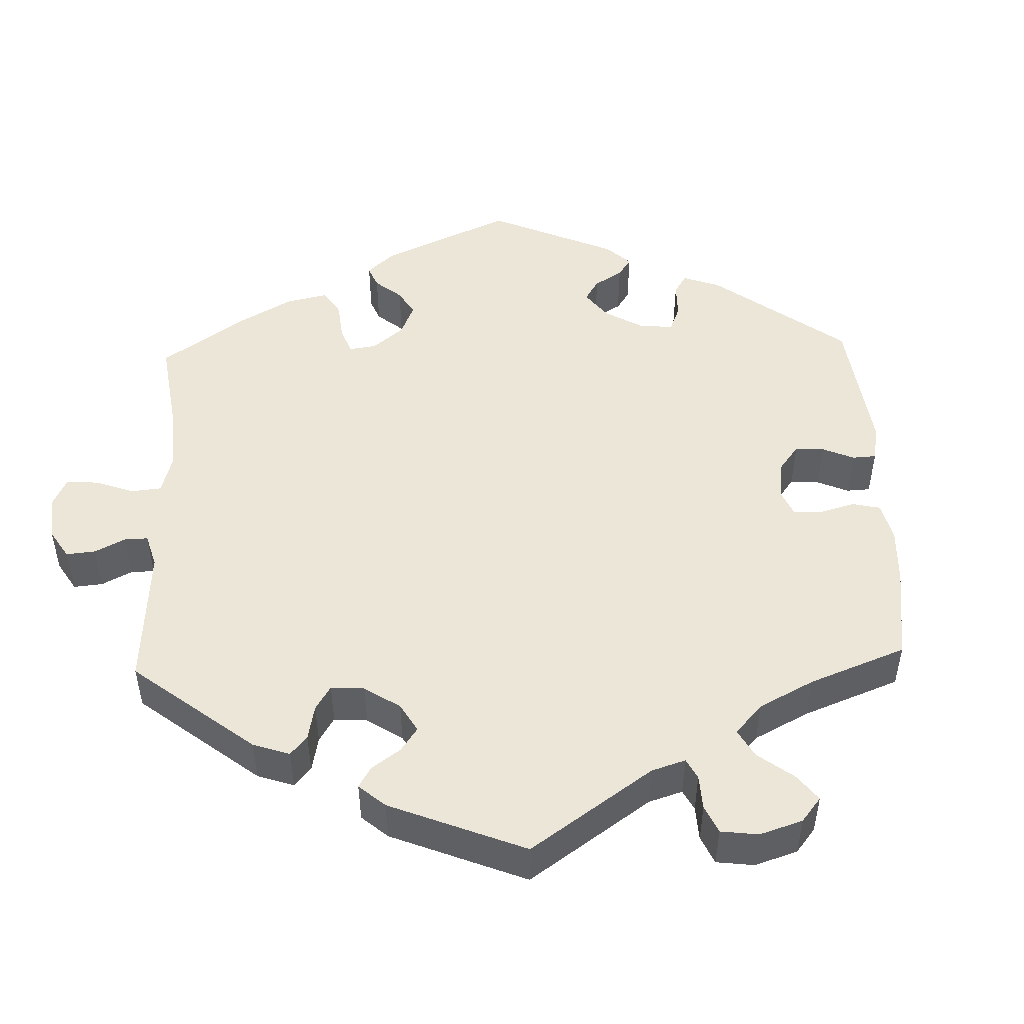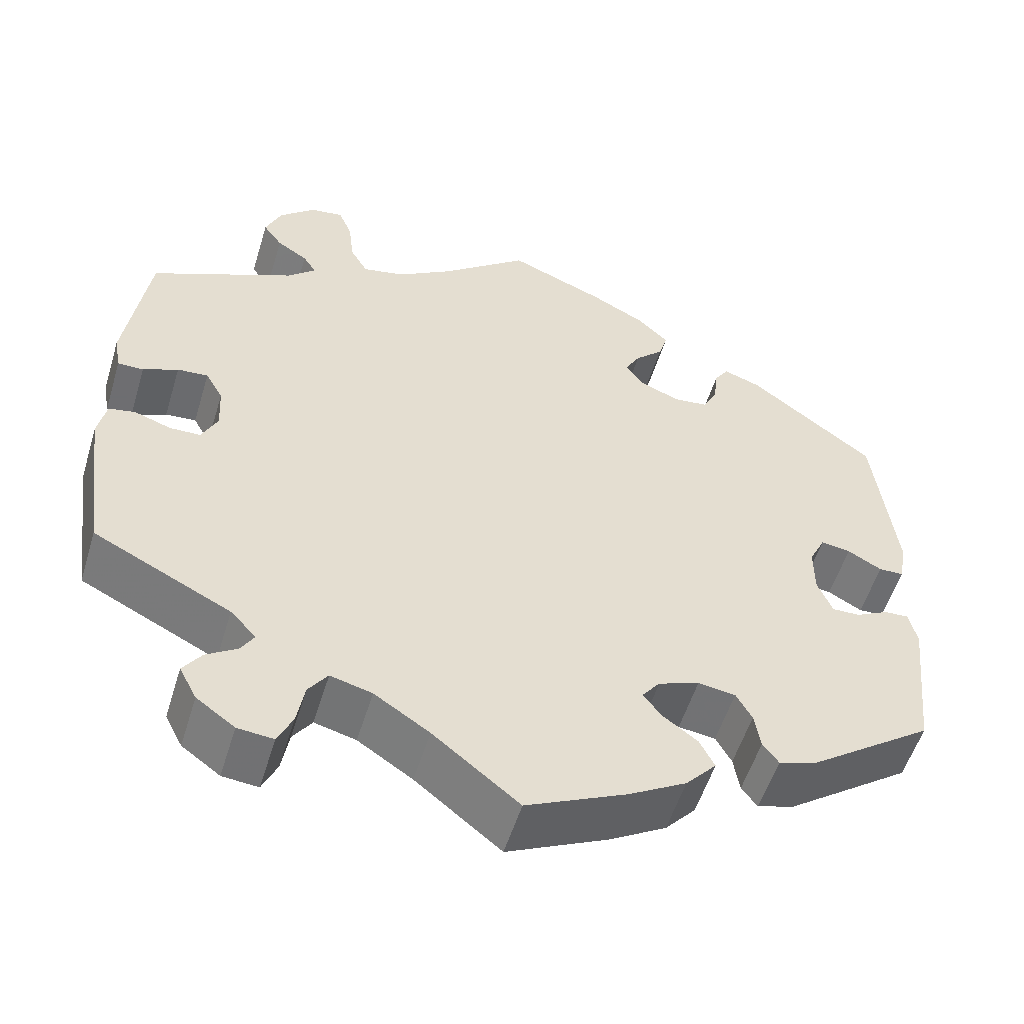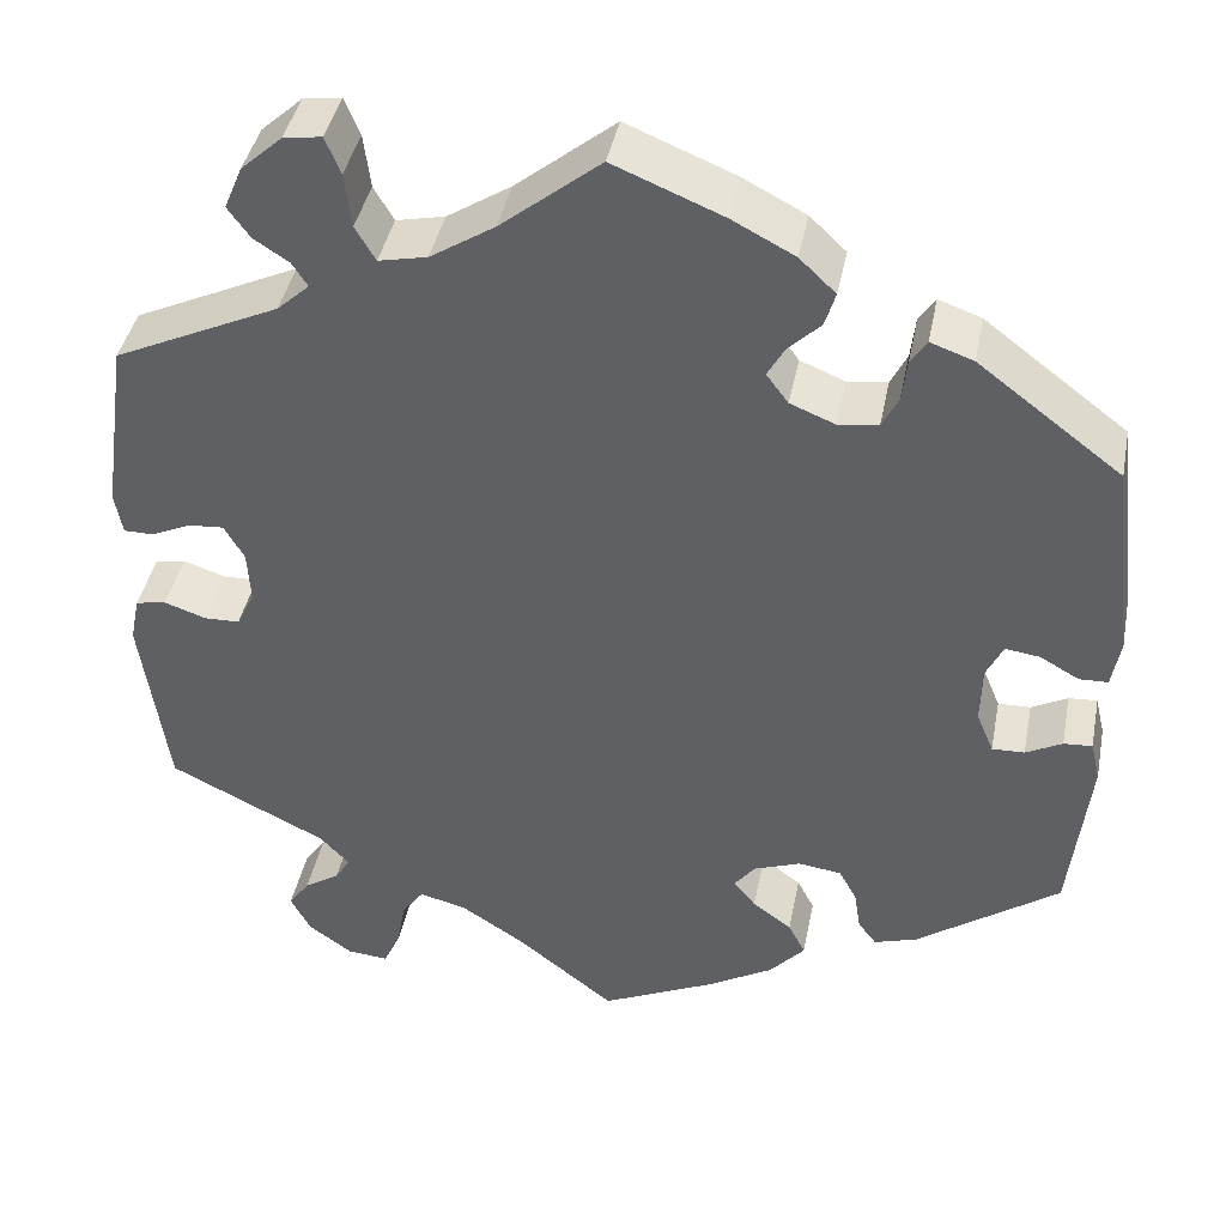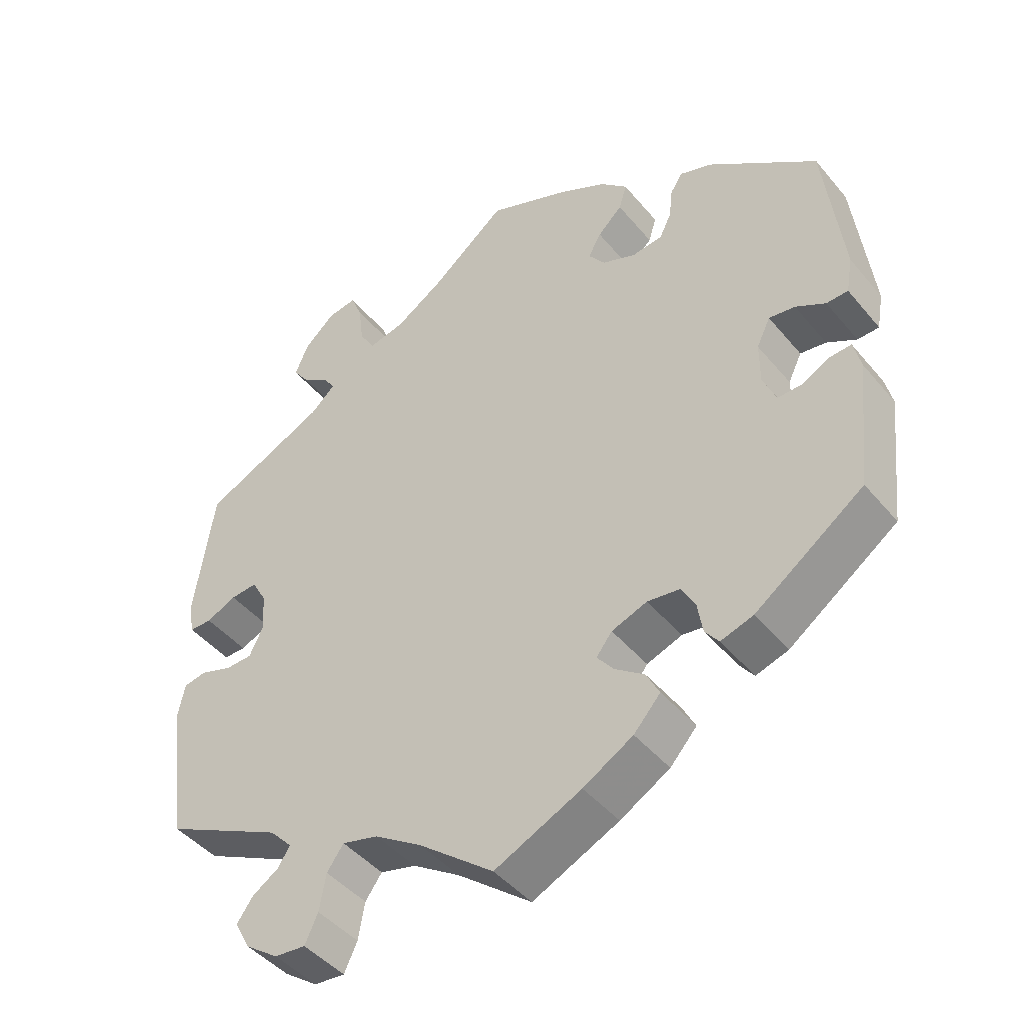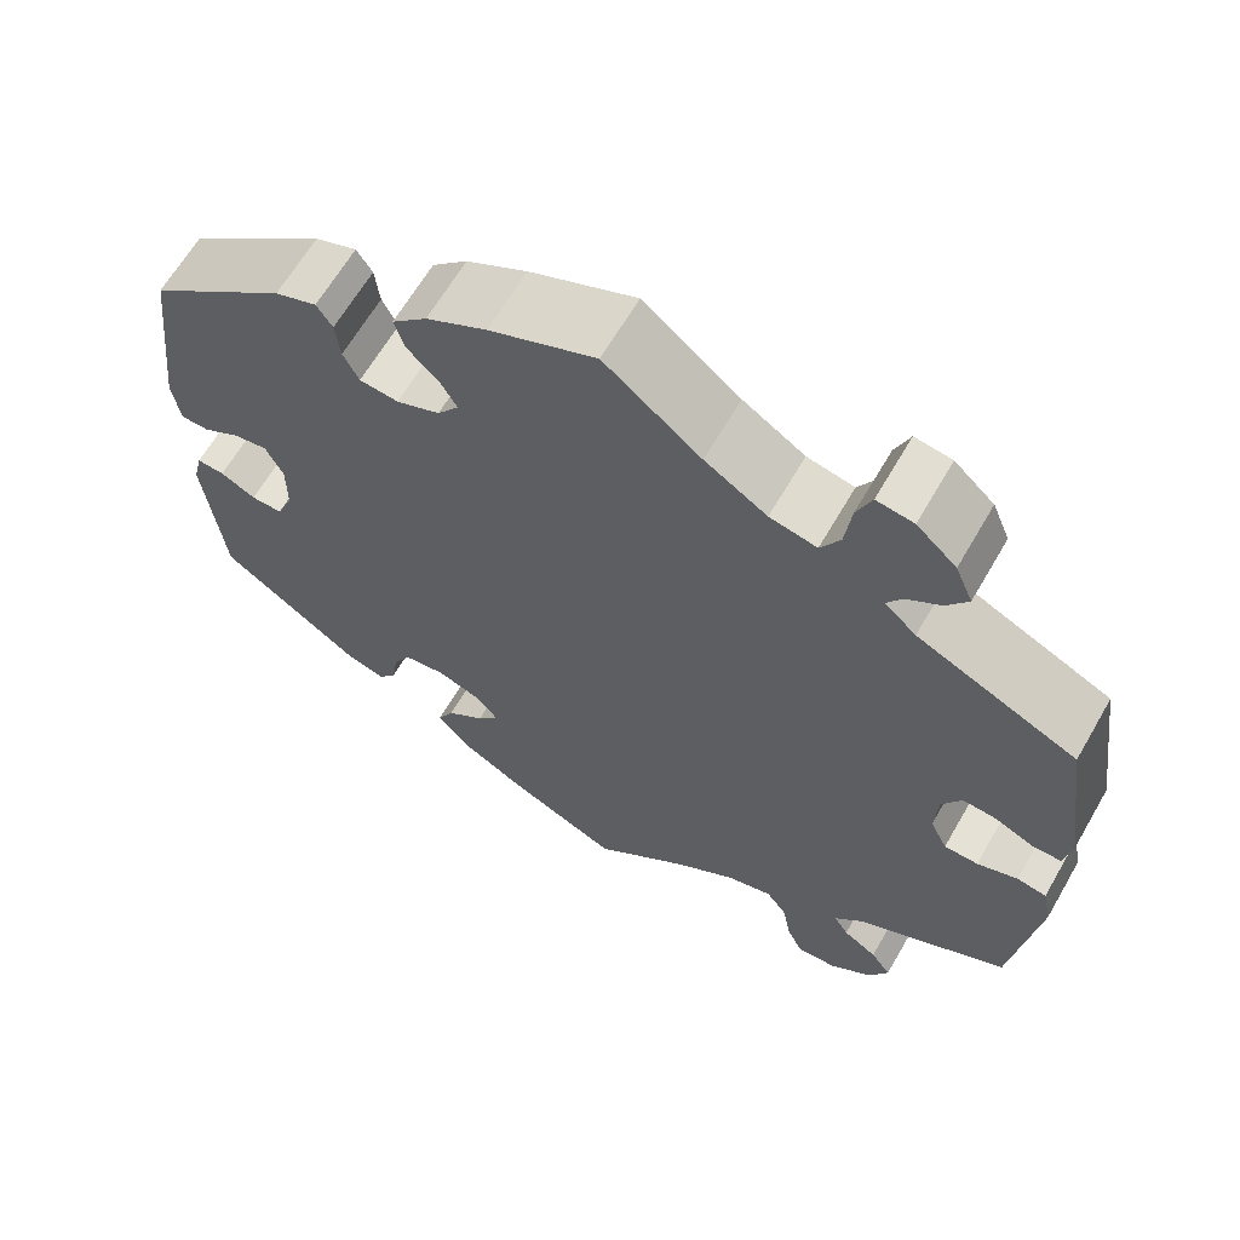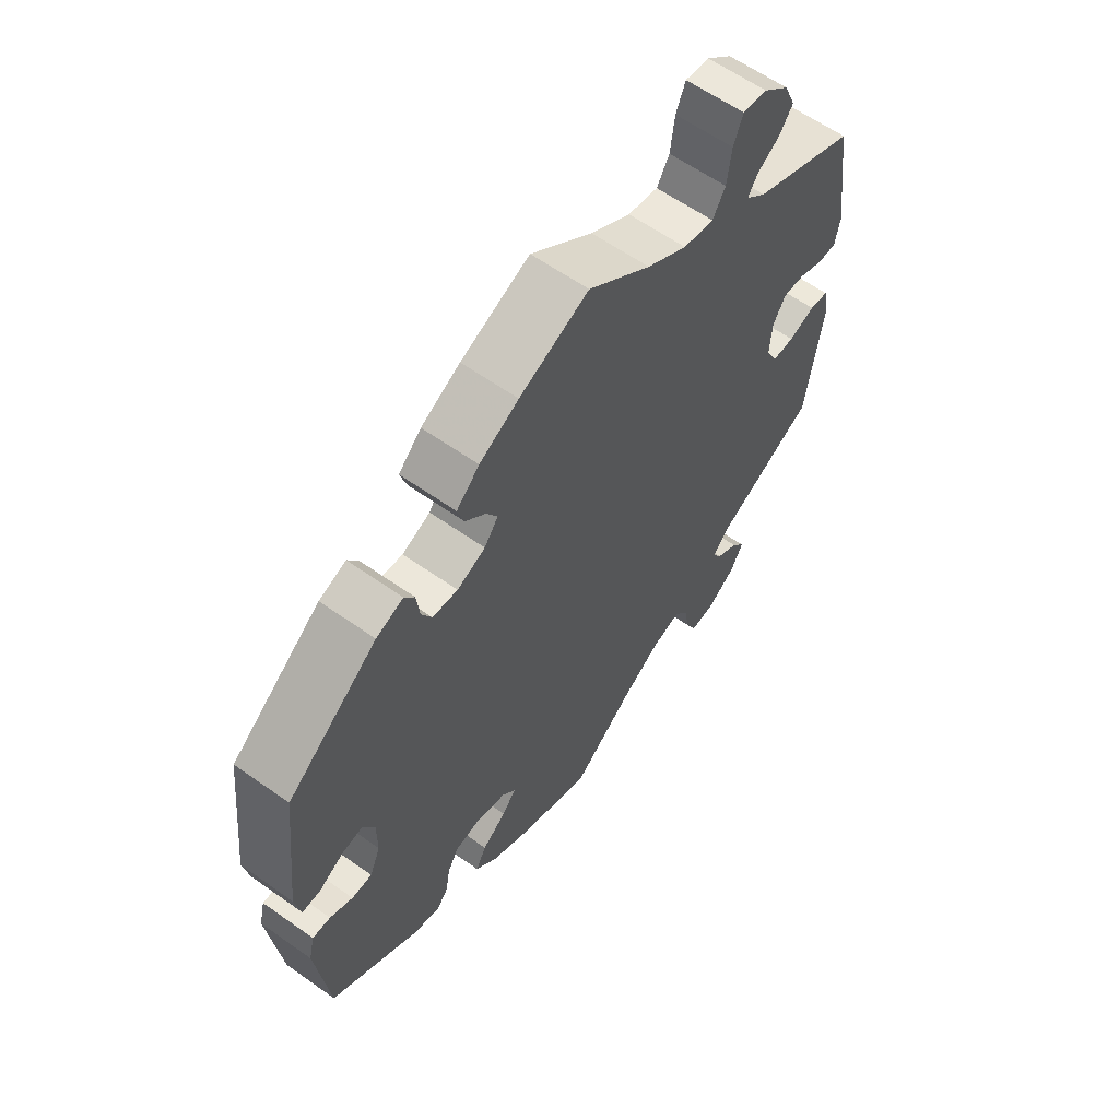
<metadata>
{"format":"obj","ext":"obj","renderer":"f3d","projection":"perspective","resolution":1024,"background":"white","views":[{"elev":48.7,"azim":-62.1,"up":"+Y"},{"elev":-54.4,"azim":-16.9,"up":"+Z"},{"elev":41.5,"azim":11.1,"up":"+Z"},{"elev":-45.1,"azim":37.0,"up":"+Z"},{"elev":64.3,"azim":-150.0,"up":"+Z"},{"elev":61.5,"azim":125.7,"up":"+Z"}]}
</metadata>
<code>
v -0.103 0.07 -0.496
v -0.169 0.07 -0.453
v -0.219 0.07 -0.44
v -0.242 0.07 -0.472
v -0.251 0.07 -0.523
v -0.269 0.07 -0.562
v -0.312 0.07 -0.558
v -0.358 0.07 -0.525
v -0.379 0.07 -0.485
v -0.357 0.07 -0.454
v -0.32 0.07 -0.43
v -0.304 0.07 -0.404
v -0.335 0.07 -0.371
v -0.5 0.07 -0.289
v -0.527 0.07 -0.092
v -0.517 0.07 -0.043
v -0.485 0.07 -0.037
v -0.441 0.07 -0.052
v -0.404 0.07 -0.051
v -0.385 0.07 -0.012
v -0.388 0.07 0.043
v -0.409 0.07 0.08
v -0.446 0.07 0.077
v -0.488 0.07 0.058
v -0.519 0.07 0.058
v -0.527 0.07 0.102
v -0.5 0.07 0.289
v -0.327 0.07 0.37
v -0.293 0.07 0.401
v -0.309 0.07 0.426
v -0.346 0.07 0.45
v -0.369 0.07 0.482
v -0.35 0.07 0.527
v -0.307 0.07 0.566
v -0.267 0.07 0.572
v -0.251 0.07 0.533
v -0.244 0.07 0.476
v -0.223 0.07 0.44
v -0.172 0.07 0.451
v -0.105 0.07 0.494
v -0.001 0.07 0.578
v 0.114 0.07 0.531
v 0.179 0.07 0.497
v 0.217 0.07 0.461
v 0.206 0.07 0.425
v 0.172 0.07 0.392
v 0.154 0.07 0.36
v 0.177 0.07 0.329
v 0.224 0.07 0.31
v 0.266 0.07 0.315
v 0.283 0.07 0.349
v 0.288 0.07 0.393
v 0.305 0.07 0.419
v 0.35 0.07 0.403
v 0.5 0.07 0.289
v 0.525 0.07 0.076
v 0.516 0.07 0.025
v 0.486 0.07 0.024
v 0.445 0.07 0.047
v 0.409 0.07 0.052
v 0.39 0.07 0.013
v 0.39 0.07 -0.046
v 0.408 0.07 -0.089
v 0.442 0.07 -0.088
v 0.48 0.07 -0.068
v 0.51 0.07 -0.066
v 0.52 0.07 -0.108
v 0.5 0.07 -0.289
v 0.35 0.07 -0.396
v 0.305 0.07 -0.41
v 0.286 0.07 -0.385
v 0.279 0.07 -0.341
v 0.26 0.07 -0.307
v 0.215 0.07 -0.301
v 0.166 0.07 -0.319
v 0.144 0.07 -0.347
v 0.167 0.07 -0.376
v 0.208 0.07 -0.406
v 0.226 0.07 -0.441
v 0.189 0.07 -0.482
v 0.12 0.07 -0.522
v 0 0.07 -0.578
v -0.103 0 -0.496
v -0.169 0 -0.453
v -0.219 0 -0.44
v -0.242 0 -0.472
v -0.251 0 -0.523
v -0.269 0 -0.562
v -0.312 0 -0.558
v -0.358 0 -0.525
v -0.379 0 -0.485
v -0.357 0 -0.454
v -0.32 0 -0.43
v -0.304 0 -0.404
v -0.335 0 -0.371
v -0.5 0 -0.289
v -0.527 0 -0.092
v -0.517 0 -0.043
v -0.485 0 -0.037
v -0.441 0 -0.052
v -0.404 0 -0.051
v -0.385 0 -0.012
v -0.388 0 0.043
v -0.409 0 0.08
v -0.446 0 0.077
v -0.488 0 0.058
v -0.519 0 0.058
v -0.527 0 0.102
v -0.5 0 0.289
v -0.327 0 0.37
v -0.293 0 0.401
v -0.309 0 0.426
v -0.346 0 0.45
v -0.369 0 0.482
v -0.35 0 0.527
v -0.307 0 0.566
v -0.267 0 0.572
v -0.251 0 0.533
v -0.244 0 0.476
v -0.223 0 0.44
v -0.172 0 0.451
v -0.105 0 0.494
v -0.001 0 0.578
v 0.114 0 0.531
v 0.179 0 0.497
v 0.217 0 0.461
v 0.206 0 0.425
v 0.172 0 0.392
v 0.154 0 0.36
v 0.177 0 0.329
v 0.224 0 0.31
v 0.266 0 0.315
v 0.283 0 0.349
v 0.288 0 0.393
v 0.305 0 0.419
v 0.35 0 0.403
v 0.5 0 0.289
v 0.525 0 0.076
v 0.516 0 0.025
v 0.486 0 0.024
v 0.445 0 0.047
v 0.409 0 0.052
v 0.39 0 0.013
v 0.39 0 -0.046
v 0.408 0 -0.089
v 0.442 0 -0.088
v 0.48 0 -0.068
v 0.51 0 -0.066
v 0.52 0 -0.108
v 0.5 0 -0.289
v 0.35 0 -0.396
v 0.305 0 -0.41
v 0.286 0 -0.385
v 0.279 0 -0.341
v 0.26 0 -0.307
v 0.215 0 -0.301
v 0.166 0 -0.319
v 0.144 0 -0.347
v 0.167 0 -0.376
v 0.208 0 -0.406
v 0.226 0 -0.441
v 0.189 0 -0.482
v 0.12 0 -0.522
v 0 0 -0.578
f 81 82 1
f 80 81 1 2
f 77 78 79 80
f 76 77 80 2
f 75 76 2 3
f 74 75 3
f 69 70 71 72
f 69 72 73
f 68 69 73
f 67 68 73 74
f 64 65 66 67
f 63 64 67 74
f 56 57 58 59
f 56 59 60
f 55 56 60
f 54 55 60 61
f 51 52 53 54
f 50 51 54 61
f 43 44 45 46
f 43 46 47
f 40 41 42 43
f 39 40 43 47
f 38 39 47 48
f 34 35 36 37
f 34 37 38
f 33 34 38
f 30 31 32 33
f 29 30 33 38
f 28 29 38 48
f 23 24 25 26
f 22 23 26 27
f 21 22 27 28
f 15 16 17 18
f 13 14 15 18
f 12 13 18 19
f 8 9 10 11
f 8 11 12
f 7 8 12
f 4 5 6 7
f 3 4 7 12
f 62 63 74 3
f 49 50 61 62
f 20 21 28 48
f 20 48 49 62
f 19 20 62
f 3 12 19 62
f 83 164 163
f 84 83 163 162
f 162 161 160 159
f 84 162 159 158
f 85 84 158 157
f 85 157 156
f 154 153 152 151
f 155 154 151
f 155 151 150
f 156 155 150 149
f 149 148 147 146
f 156 149 146 145
f 141 140 139 138
f 142 141 138
f 142 138 137
f 143 142 137 136
f 136 135 134 133
f 143 136 133 132
f 128 127 126 125
f 129 128 125
f 125 124 123 122
f 129 125 122 121
f 130 129 121 120
f 119 118 117 116
f 120 119 116
f 120 116 115
f 115 114 113 112
f 120 115 112 111
f 130 120 111 110
f 108 107 106 105
f 109 108 105 104
f 110 109 104 103
f 100 99 98 97
f 100 97 96 95
f 101 100 95 94
f 93 92 91 90
f 94 93 90
f 94 90 89
f 89 88 87 86
f 94 89 86 85
f 85 156 145 144
f 144 143 132 131
f 130 110 103 102
f 144 131 130 102
f 144 102 101
f 144 101 94 85
f 1 83 84 2
f 2 84 85 3
f 3 85 86 4
f 4 86 87 5
f 5 87 88 6
f 6 88 89 7
f 7 89 90 8
f 8 90 91 9
f 9 91 92 10
f 10 92 93 11
f 11 93 94 12
f 12 94 95 13
f 13 95 96 14
f 14 96 97 15
f 15 97 98 16
f 16 98 99 17
f 17 99 100 18
f 18 100 101 19
f 19 101 102 20
f 20 102 103 21
f 21 103 104 22
f 22 104 105 23
f 23 105 106 24
f 24 106 107 25
f 25 107 108 26
f 26 108 109 27
f 27 109 110 28
f 28 110 111 29
f 29 111 112 30
f 30 112 113 31
f 31 113 114 32
f 32 114 115 33
f 33 115 116 34
f 34 116 117 35
f 35 117 118 36
f 36 118 119 37
f 37 119 120 38
f 38 120 121 39
f 39 121 122 40
f 40 122 123 41
f 41 123 124 42
f 42 124 125 43
f 43 125 126 44
f 44 126 127 45
f 45 127 128 46
f 46 128 129 47
f 47 129 130 48
f 48 130 131 49
f 49 131 132 50
f 50 132 133 51
f 51 133 134 52
f 52 134 135 53
f 53 135 136 54
f 54 136 137 55
f 55 137 138 56
f 56 138 139 57
f 57 139 140 58
f 58 140 141 59
f 59 141 142 60
f 60 142 143 61
f 61 143 144 62
f 62 144 145 63
f 63 145 146 64
f 64 146 147 65
f 65 147 148 66
f 66 148 149 67
f 67 149 150 68
f 68 150 151 69
f 69 151 152 70
f 70 152 153 71
f 71 153 154 72
f 72 154 155 73
f 73 155 156 74
f 74 156 157 75
f 75 157 158 76
f 76 158 159 77
f 77 159 160 78
f 78 160 161 79
f 79 161 162 80
f 80 162 163 81
f 81 163 164 82
f 82 164 83 1

</code>
